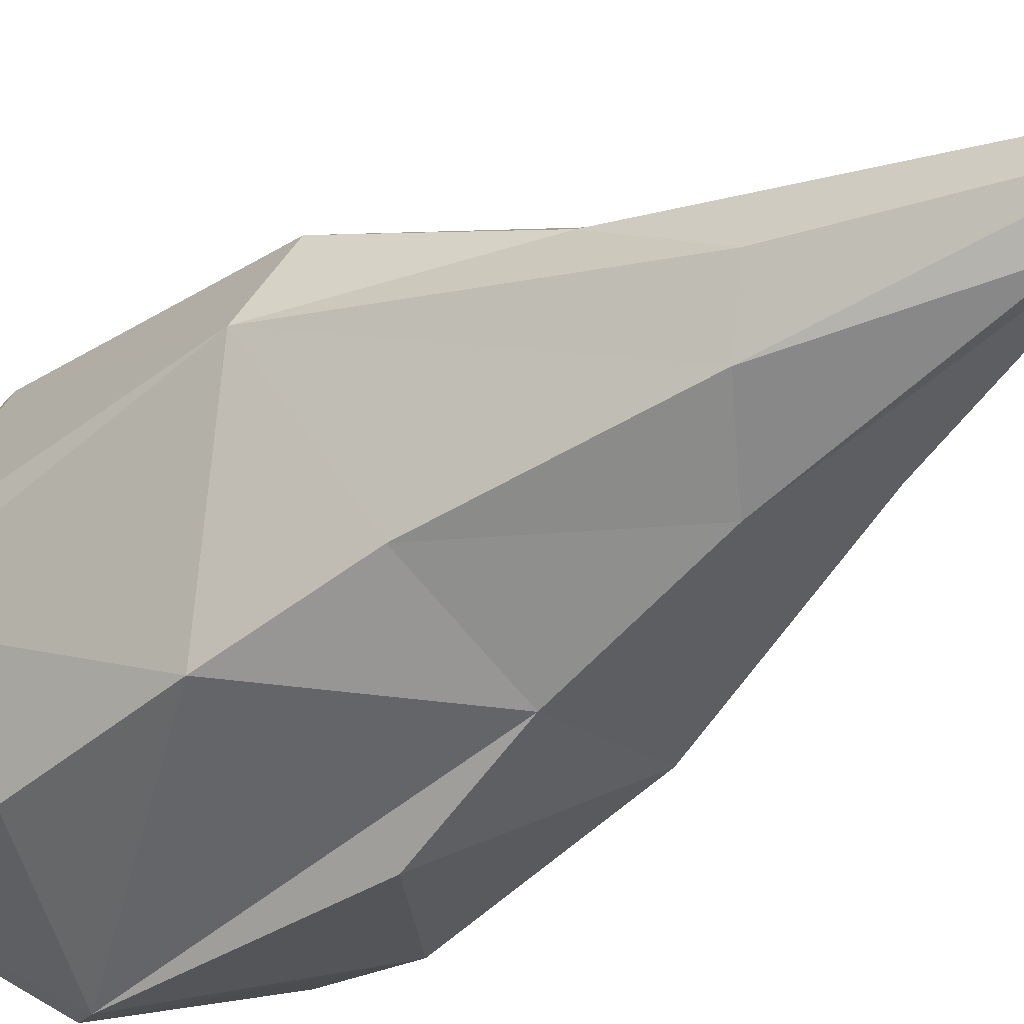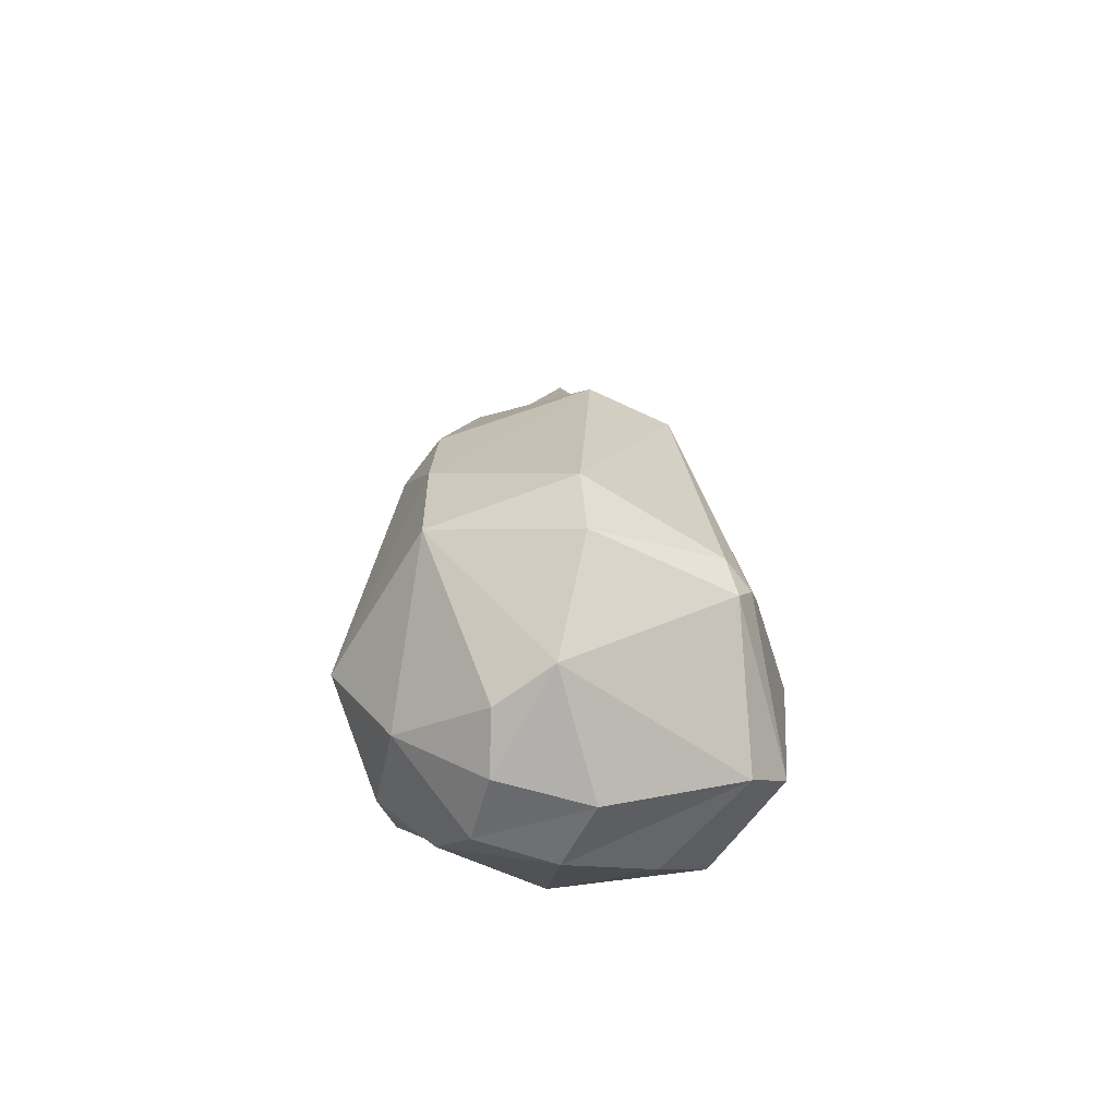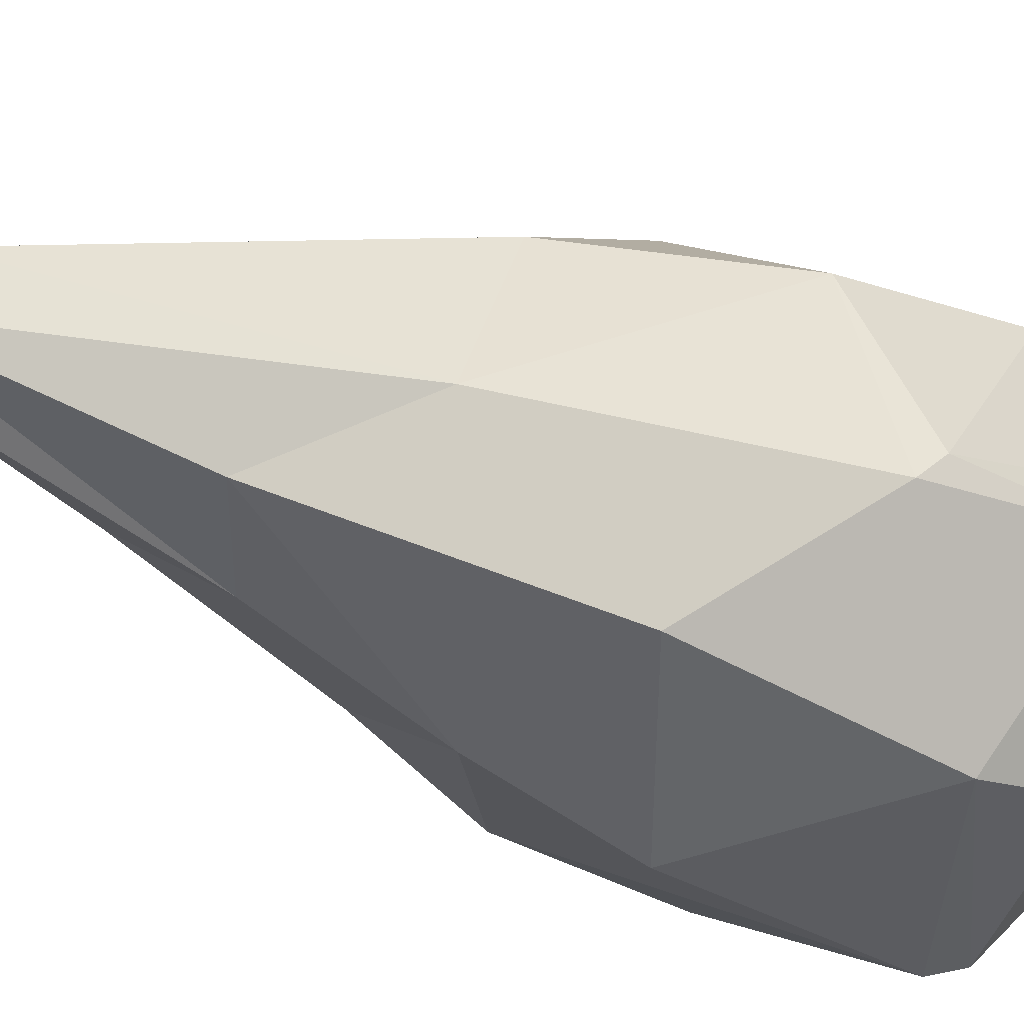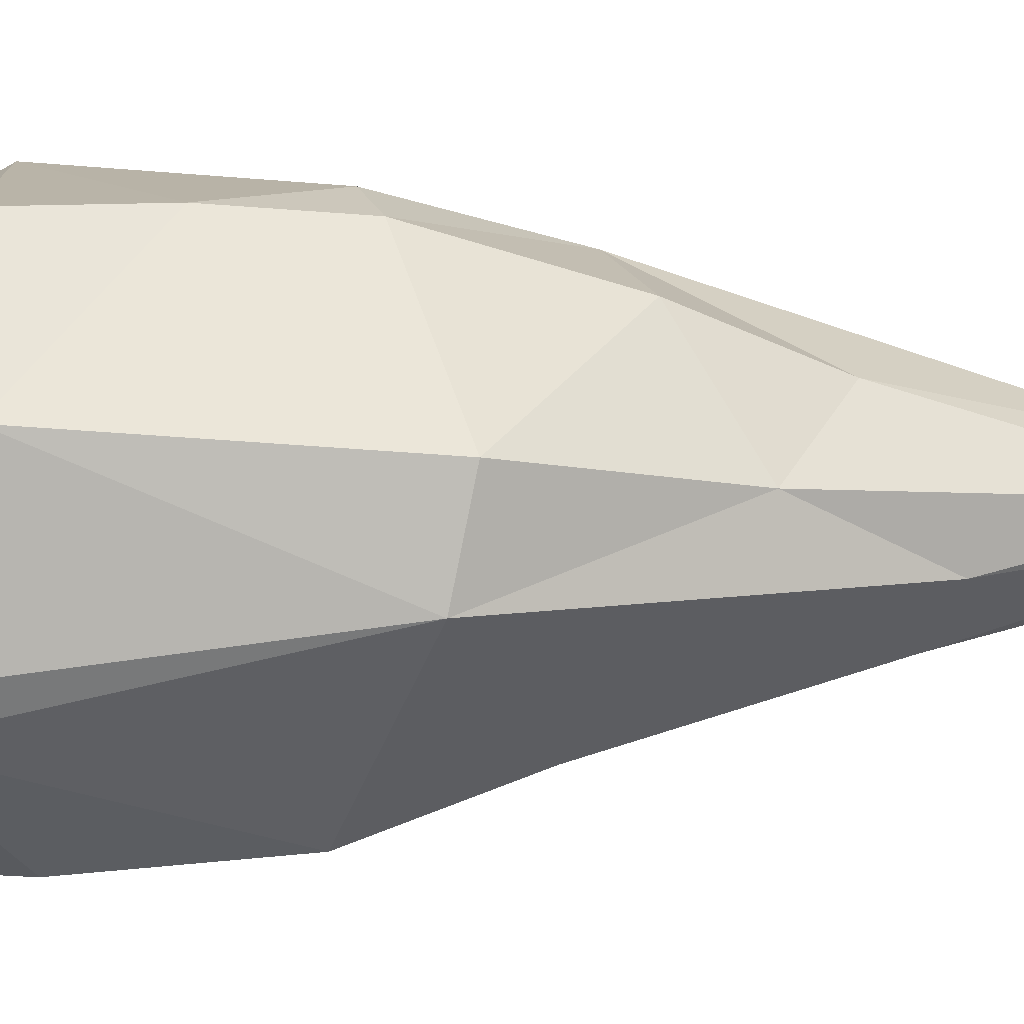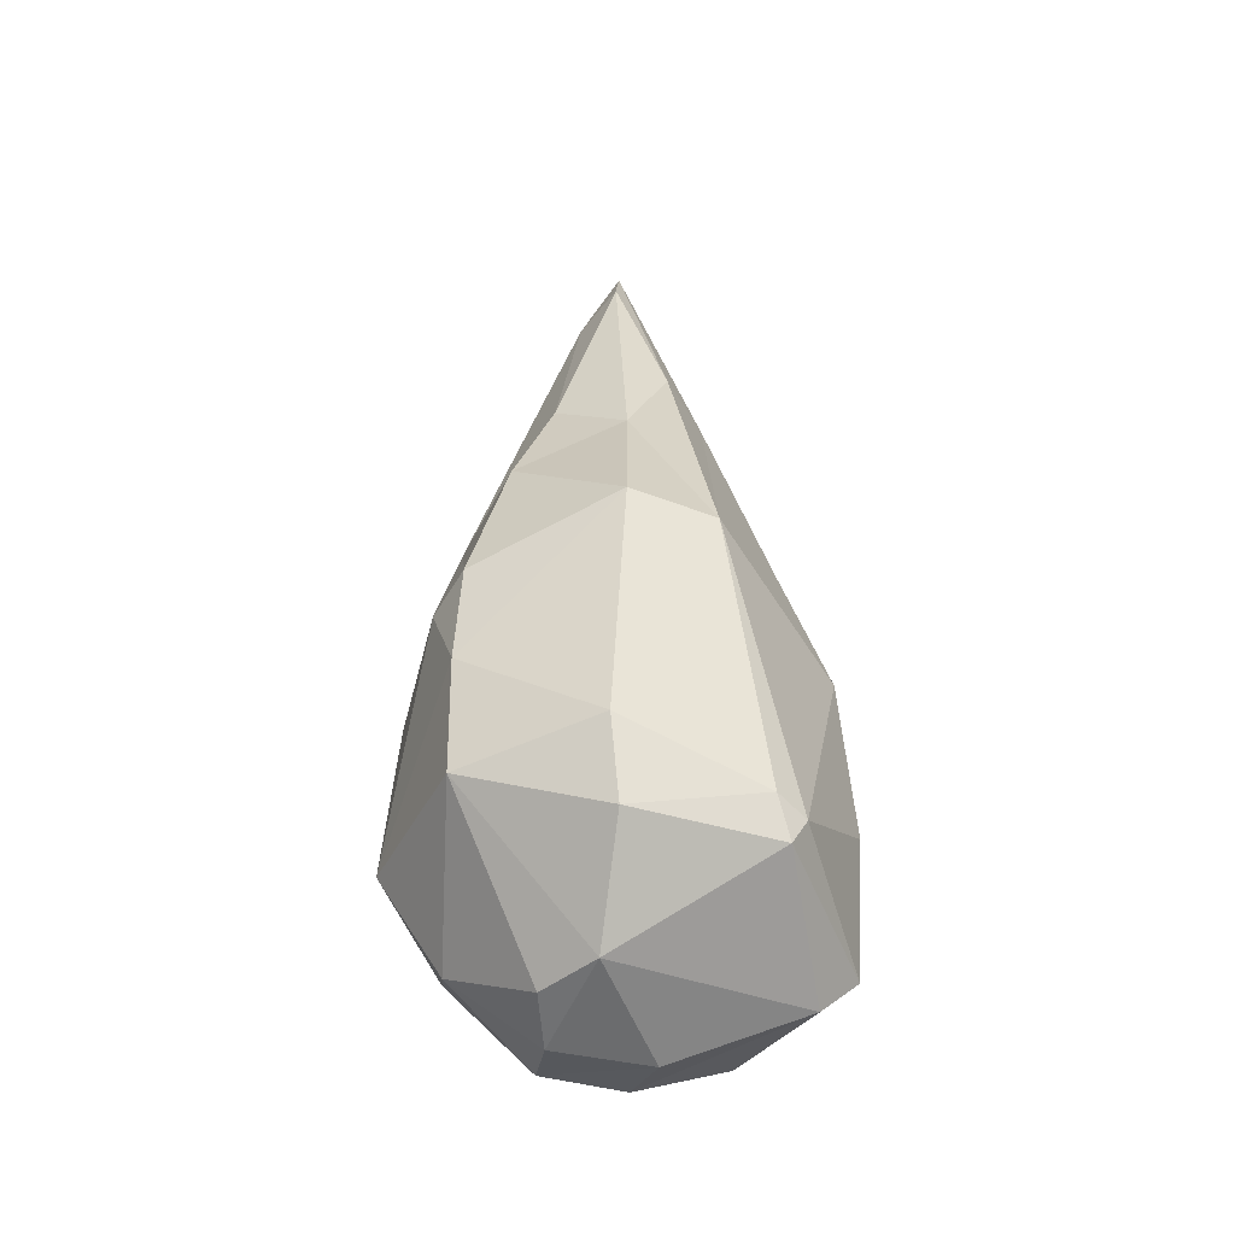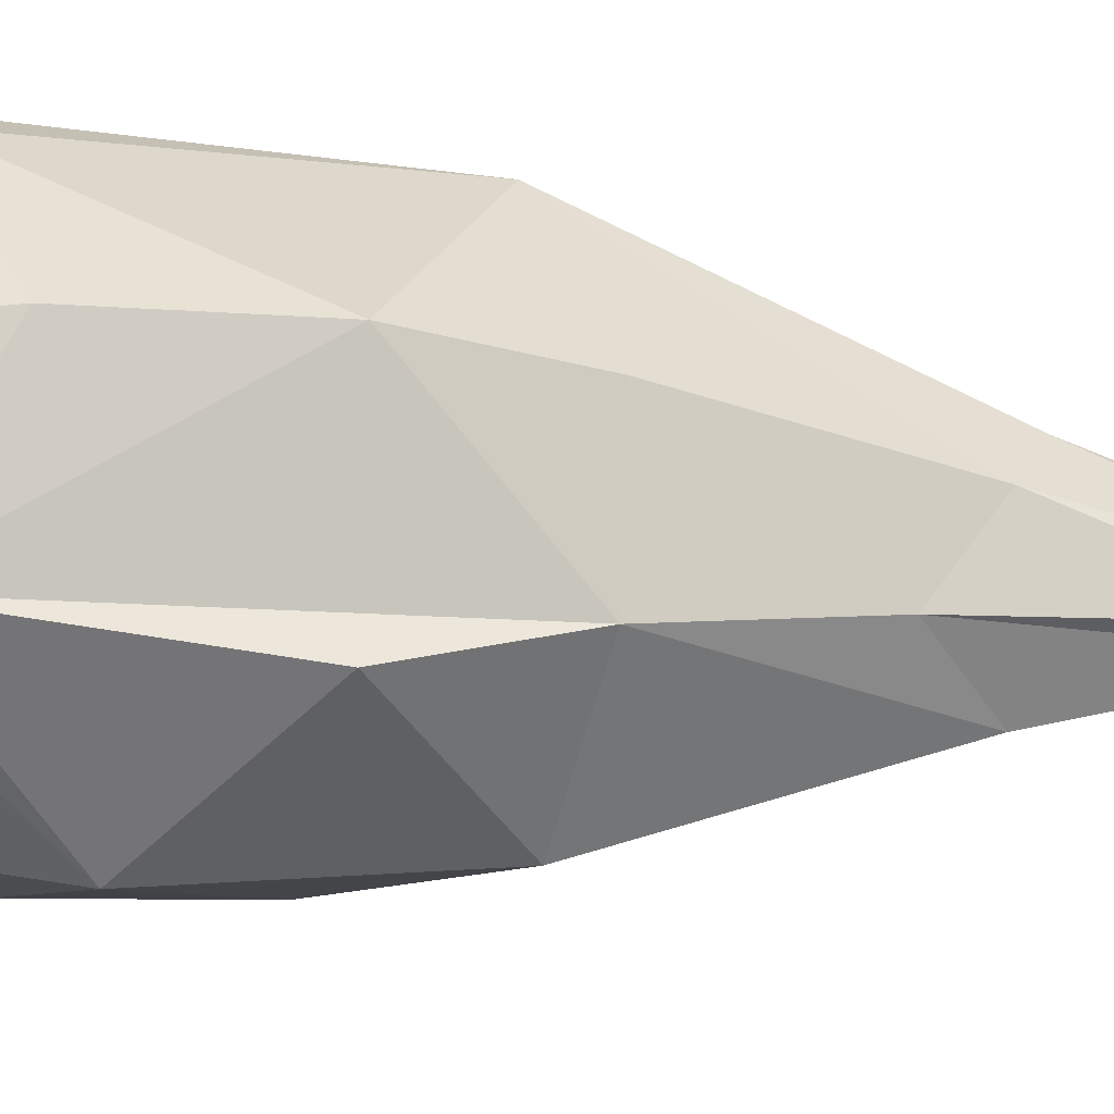
<metadata>
{"format":"obj","ext":"obj","renderer":"f3d","projection":"perspective","resolution":1024,"background":"white","views":[{"elev":-33.9,"azim":135.1,"up":"+Z"},{"elev":-64.8,"azim":41.3,"up":"+Y"},{"elev":-24.1,"azim":-128.7,"up":"+Z"},{"elev":31.3,"azim":90.2,"up":"+Z"},{"elev":-40.1,"azim":48.0,"up":"+Y"},{"elev":-74.2,"azim":86.1,"up":"+Z"}]}
</metadata>
<code>
v -7.55 1.005 7.948
v -1.068 39.01 -0.9693
v -7.302 -0.3283 -7.423
v 1.071 -8.734 -1.432
v -3.863 18.83 6.85
v -10.98 0.801 -0.323
v 6.348 -6.559 -5.991
v 3.594 28.27 -2.672
v 0.521 25.73 -5.104
v 0.5474 17.79 -7.88
v -3.087 28.62 -3.508
v -1.331 36.89 1.533
v 1.006 26.29 5.194
v 6.384 17.6 -4.75
v 0.3193 -2.716 -10.45
v -0.3298 11.21 -10.26
v -5.797 22.83 0.03931
v 0.314 -7.231 4.812
v 10.8 -2.789 -0.05283
v 7.917 2.411 -7.736
v 1.121 7.031 10.9
v 8.12 1.733 7.716
v -7.544 4.754 -8.045
v 7.858 10.88 -6.83
v -2.53 -7.917 -3.005
v -7.715 -4.583 -0.05719
v -6.825 16.3 -6.07
v -5.262 -4.39 5.62
v -6.921 9.217 7.526
v 0.9946 12.61 10.41
v 1.05 20.44 7.894
v 4.948 23.77 3.805
v 0.1433 37.69 -1.987
v 1.195 38.4 1.195
v 6.88 -4.521 -8.127
v 0.06348 -6.479 -6.887
v -4.879 -7.408 0.4596
v -9.557 -1.534 2.359
v -1.806 -8.212 2.554
v 0.9727 0.9057 10.68
v 3.873 -7.031 4.481
v 7.963 15.36 6.585
v 9.956 14.47 2.638
v 0.06372 41.15 -0.0571
v 4.315 29.42 0.3819
v 10.98 -1.32 -0.932
v 0.9761 -1.242 -10.9
v 7.751 -2.495 6.871
v 10.98 -0.711 0.8944
v -10.31 9.452 -0.6197
v -10.45 8.186 0.477
v -1.754 11.7 9.988
f 15 7 36
f 14 43 24
f 4 7 41
f 16 27 10
f 37 26 25
f 50 17 27
f 5 17 29
f 52 5 29
f 39 41 18
f 18 41 40
f 48 40 41
f 42 31 30
f 49 43 22
f 8 43 14
f 10 9 14
f 9 8 14
f 11 2 9
f 11 9 10
f 17 2 11
f 17 11 27
f 12 17 5
f 31 13 5
f 13 12 5
f 13 34 12
f 42 32 31
f 32 34 13
f 31 32 13
f 43 45 32
f 32 45 34
f 43 32 42
f 8 44 45
f 2 33 9
f 44 12 34
f 7 4 25
f 24 10 14
f 36 7 25
f 23 15 3
f 15 36 3
f 26 3 25
f 3 36 25
f 23 3 6
f 16 23 27
f 38 26 28
f 28 26 37
f 37 25 4
f 50 29 17
f 1 38 28
f 18 28 39
f 28 37 39
f 1 21 52
f 1 28 40
f 40 28 18
f 21 40 22
f 5 30 31
f 41 39 4
f 49 48 19
f 48 41 19
f 22 43 42
f 19 41 7
f 43 8 45
f 33 8 9
f 8 33 44
f 33 2 44
f 44 34 45
f 44 2 12
f 7 35 19
f 7 15 35
f 35 47 20
f 19 35 46
f 46 35 20
f 35 15 47
f 47 15 23
f 3 26 38
f 3 38 6
f 6 38 51
f 38 1 51
f 1 40 21
f 40 48 22
f 48 49 22
f 19 46 49
f 11 10 27
f 39 37 4
f 17 12 2
f 22 42 21
f 42 30 21
f 49 46 43
f 43 46 24
f 24 46 20
f 47 10 24
f 47 24 20
f 47 23 16
f 47 16 10
f 6 50 23
f 50 27 23
f 6 51 50
f 1 29 51
f 51 29 50
f 1 52 29
f 52 21 30
f 52 30 5

</code>
